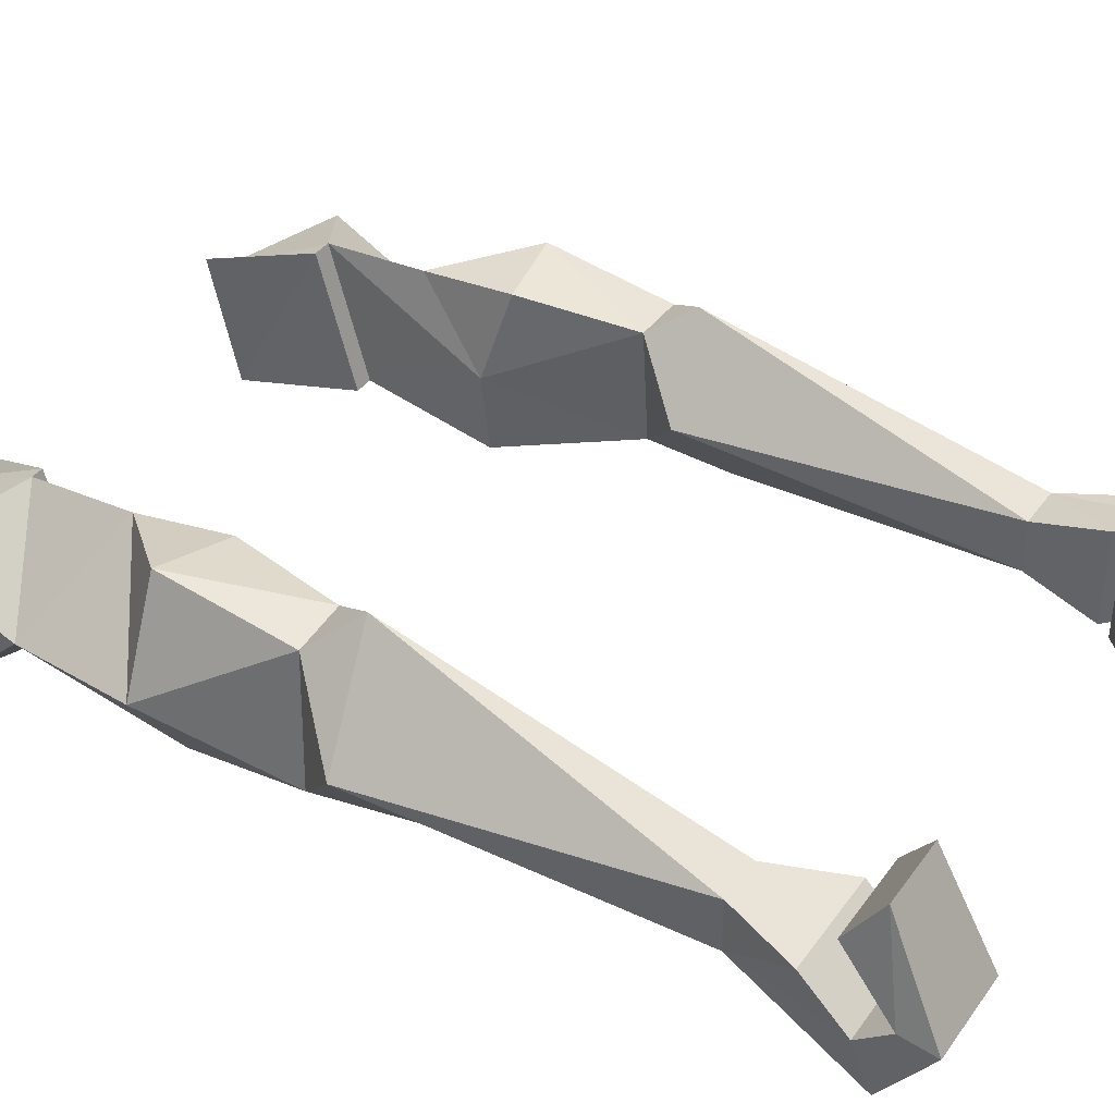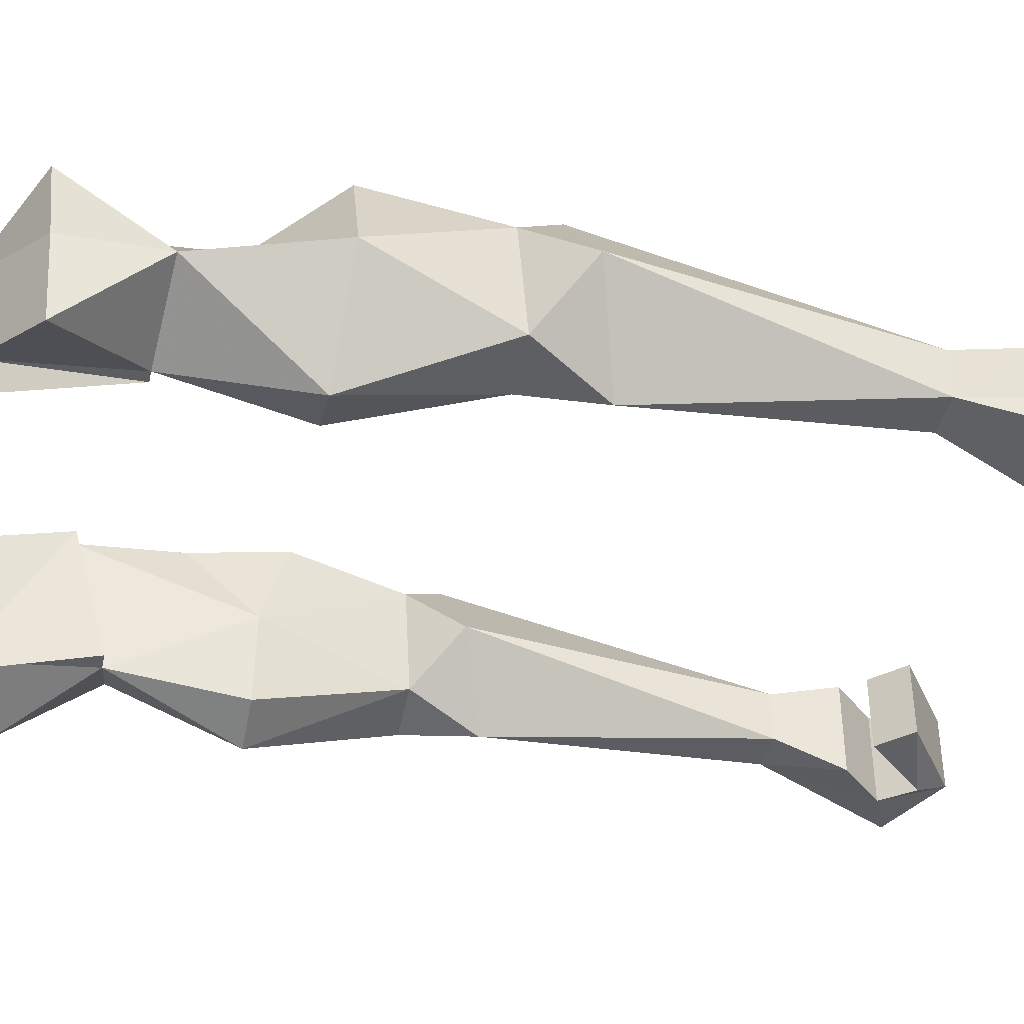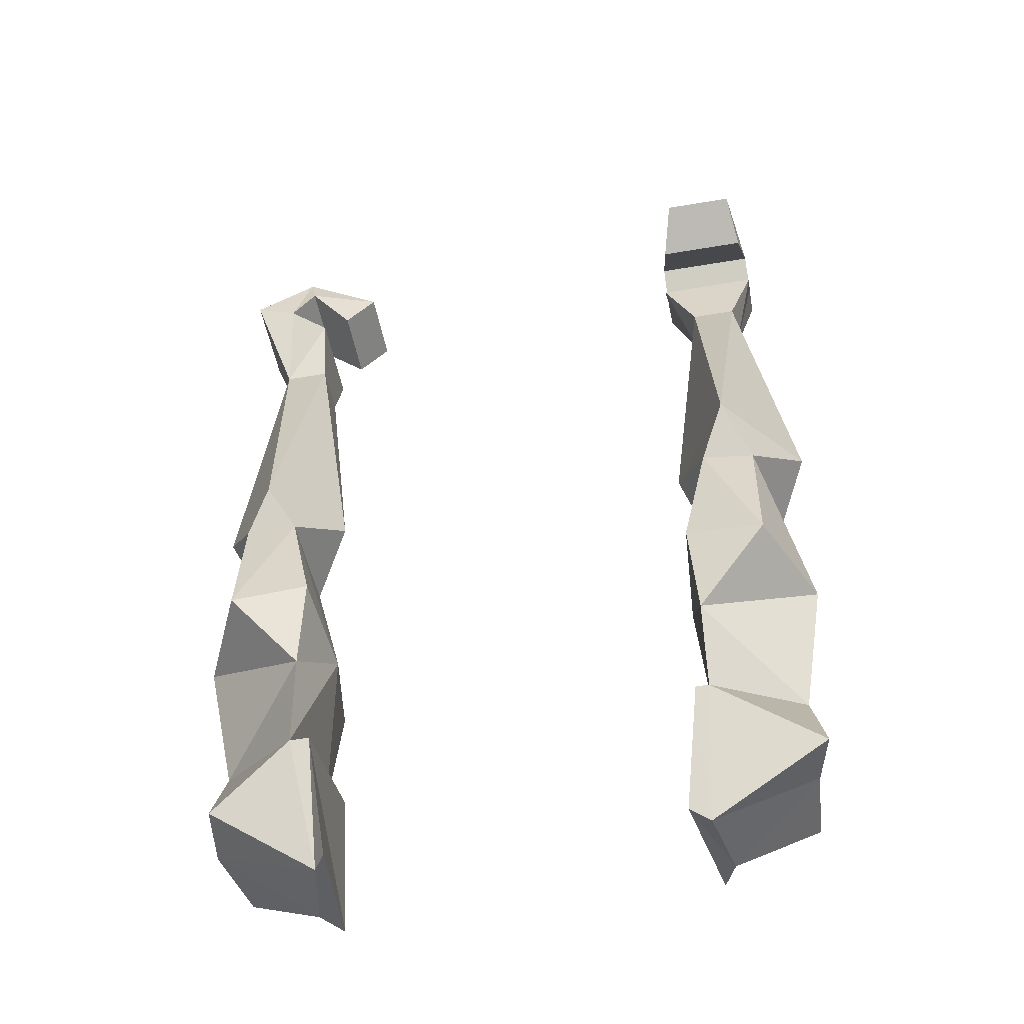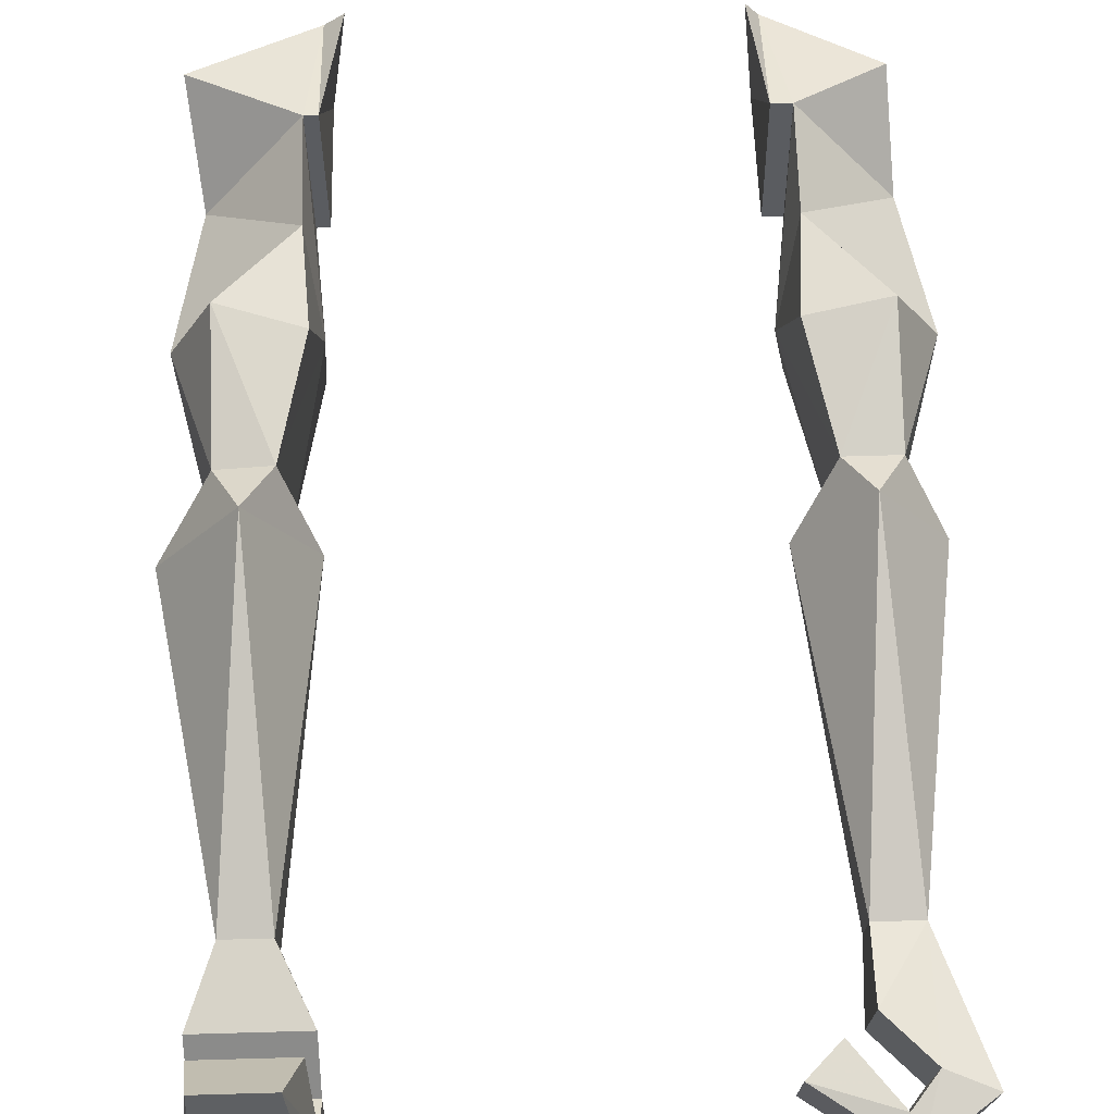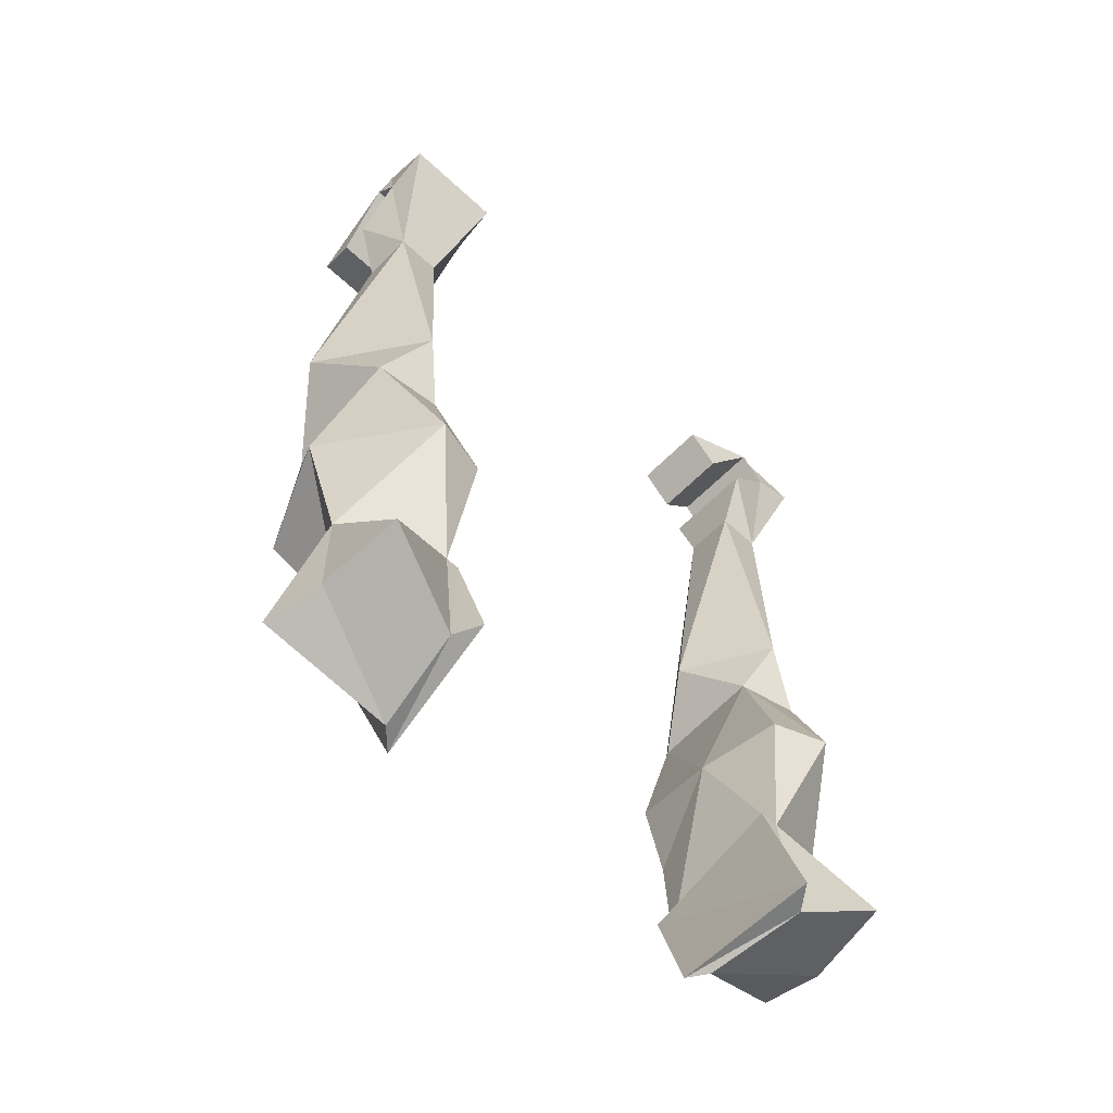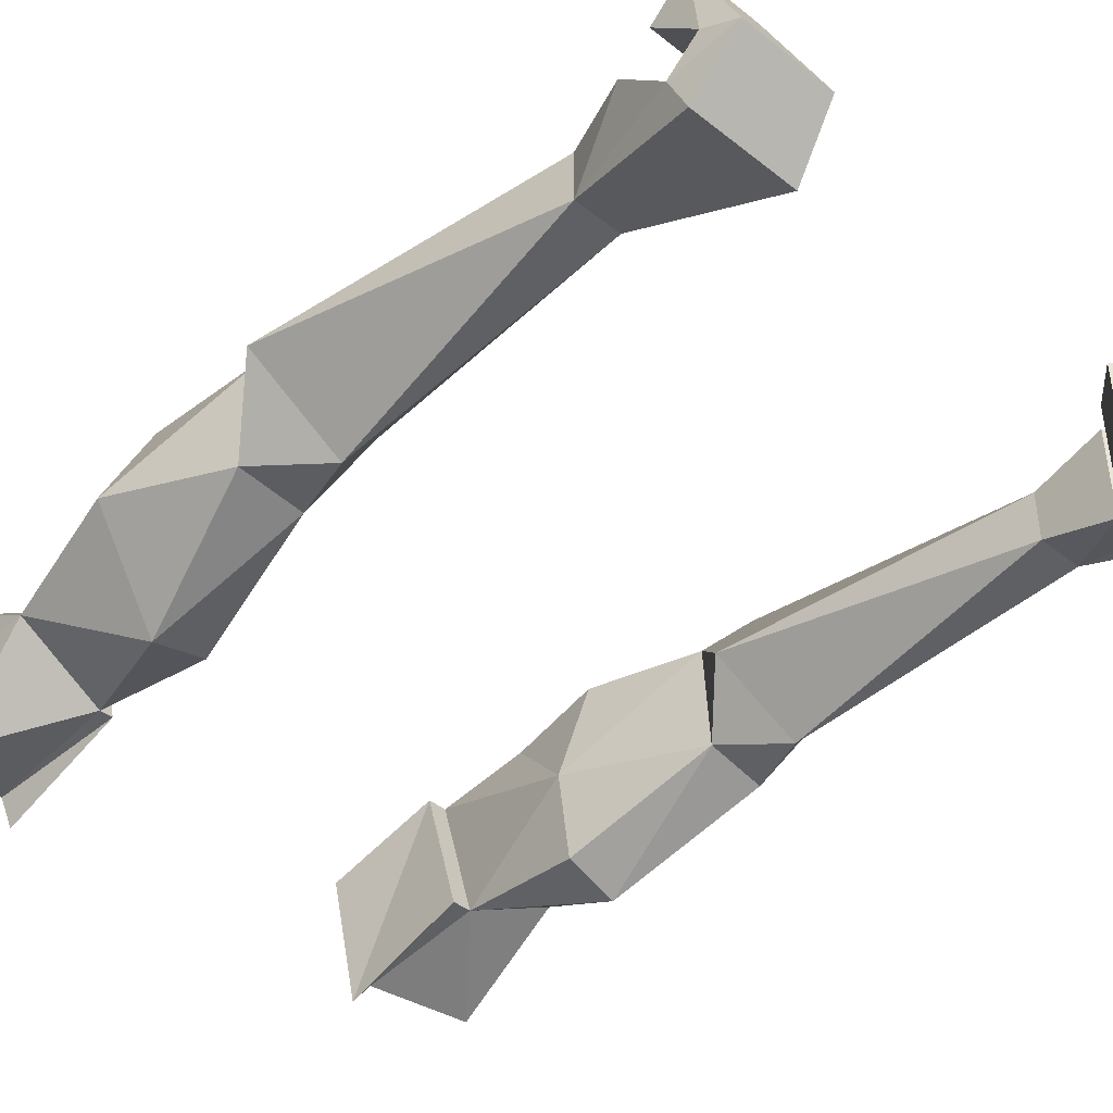
<metadata>
{"format":"obj","ext":"obj","renderer":"f3d","projection":"perspective","resolution":1024,"background":"white","views":[{"elev":38.9,"azim":122.0,"up":"+Z"},{"elev":-39.0,"azim":77.7,"up":"+Z"},{"elev":-50.3,"azim":10.6,"up":"+Y"},{"elev":71.4,"azim":178.4,"up":"+Z"},{"elev":-59.7,"azim":136.2,"up":"+Y"},{"elev":-42.8,"azim":136.8,"up":"+Z"}]}
</metadata>
<code>
o npc/rock/2
v 32 -147 24
v 32 -141 3
v 30 -141 3
v 30 -147 24
v 30 -165 15
v 48 -156 19
v 46 -140 10
v 32 -131 25
v 30 -120 13
v 31 -120 -1
v 39 -120 -3
v 45 -154 -3
v 32 -162 1
v 30 -162 -3
v 27 -165 18
v -28 -141 3
v -31 -141 3
v -31 -147 24
v -28 -147 24
v -28 -165 15
v -26 -165 18
v -31 -162 1
v -28 -162 -3
v -43 -155 -3
v -45 -140 10
v -38 -120 -3
v -30 -120 0
v -28 -120 13
v -31 -131 25
v -44 -155 19
v -45 -156 10
v 35 -97 5
v 45 -97 6
v 50 -119 13
v 43 -119 29
v 31 -116 27
v 35 -98 27
v 43 -98 26
v 51 -89 16
v 39 -91 32
v 39 -85 2
v 43 -42 8
v 43 -42 16
v 36 -42 16
v 30 -90 16
v 36 -42 8
v 31 -21 1
v 47 -21 1
v 47 -24 8
v 47 -31 15
v 31 -31 15
v 31 -24 8
v 32 -14 10
v 46 -14 10
v 47 -19 12
v 31 -19 12
v 34 -22 28
v 45 -22 28
v 46 -27 21
v 32 -27 21
v -35 -31 4
v -35 -42 8
v -42 -42 8
v -42 -24 4
v -35 -31 19
v -35 -42 16
v -28 -90 16
v -38 -86 4
v -48 -90 16
v -42 -42 16
v -49 -21 19
v -49 -21 4
v -39 -14 6
v -38 -19 4
v -42 -24 19
v -38 -92 29
v -34 -98 25
v -34 -97 8
v -43 -97 6
v -42 -98 25
v -26 -23 6
v -31 -28 6
v -38 -19 19
v -39 -14 18
v -31 -28 18
v -26 -23 18
v -49 -119 13
v -42 -118 28
v -30 -116 27
v 46 -155 10
f 1 2 3
f 1 3 4
f 1 4 5
f 1 5 6
f 1 6 7
f 1 7 8
f 1 8 9
f 1 9 2
f 2 9 10
f 2 10 11
f 2 11 7
f 2 7 12
f 2 12 13
f 2 13 3
f 3 13 14
f 14 13 15
f 15 13 5
f 15 5 4
f 16 17 18
f 16 18 19
f 19 18 20
f 19 20 21
f 21 20 22
f 21 22 23
f 23 22 16
f 16 22 17
f 17 22 24
f 17 24 25
f 17 25 26
f 17 26 27
f 17 27 28
f 17 28 18
f 18 28 29
f 18 29 25
f 18 25 30
f 18 30 20
f 20 30 31
f 20 31 22
f 22 31 24
f 24 31 25
f 25 31 30
f 14 3 4
f 14 4 15
f 19 16 23
f 19 23 21
f 11 32 33
f 11 33 34
f 11 34 7
f 7 34 8
f 8 34 35
f 8 35 36
f 8 36 9
f 9 36 37
f 9 37 32
f 9 32 10
f 10 32 11
f 38 35 34
f 38 34 33
f 38 33 39
f 38 39 40
f 38 40 37
f 38 37 35
f 35 37 36
f 33 32 41
f 33 41 39
f 39 41 42
f 39 42 43
f 39 43 40
f 40 43 44
f 40 44 45
f 40 45 37
f 37 45 32
f 32 45 41
f 41 45 46
f 41 46 42
f 42 46 47
f 42 47 48
f 42 48 49
f 42 49 50
f 42 50 43
f 43 50 44
f 44 50 51
f 44 51 46
f 44 46 45
f 51 52 46
f 46 52 47
f 47 52 53
f 47 53 48
f 48 53 54
f 48 54 49
f 49 54 55
f 49 55 52
f 49 52 51
f 49 51 50
f 52 56 53
f 53 56 57
f 53 57 54
f 54 57 58
f 54 58 55
f 55 58 59
f 55 59 56
f 55 56 52
f 56 60 57
f 57 60 58
f 58 60 59
f 59 60 56
f 61 62 63
f 61 63 64
f 61 64 65
f 61 65 66
f 61 66 62
f 62 66 67
f 62 67 68
f 62 68 63
f 63 68 69
f 63 69 70
f 63 70 71
f 63 71 72
f 63 72 64
f 64 72 73
f 64 73 74
f 64 74 75
f 64 75 65
f 65 75 70
f 65 70 66
f 66 70 76
f 66 76 67
f 67 76 77
f 67 77 78
f 67 78 68
f 68 78 79
f 68 79 69
f 69 79 80
f 69 80 76
f 69 76 70
f 74 73 81
f 74 81 82
f 74 82 83
f 74 83 75
f 75 83 84
f 75 84 71
f 75 71 70
f 85 82 81
f 85 81 86
f 85 86 83
f 85 83 82
f 84 73 72
f 84 72 71
f 86 84 83
f 84 86 73
f 73 86 81
f 79 78 26
f 79 26 87
f 79 87 80
f 80 87 88
f 80 88 77
f 80 77 76
f 25 87 26
f 87 25 29
f 87 29 88
f 88 29 89
f 88 89 77
f 77 89 28
f 77 28 78
f 78 28 27
f 78 27 26
f 89 29 28
f 90 5 13
f 90 13 12
f 90 12 7
f 90 7 6
f 90 6 5

</code>
